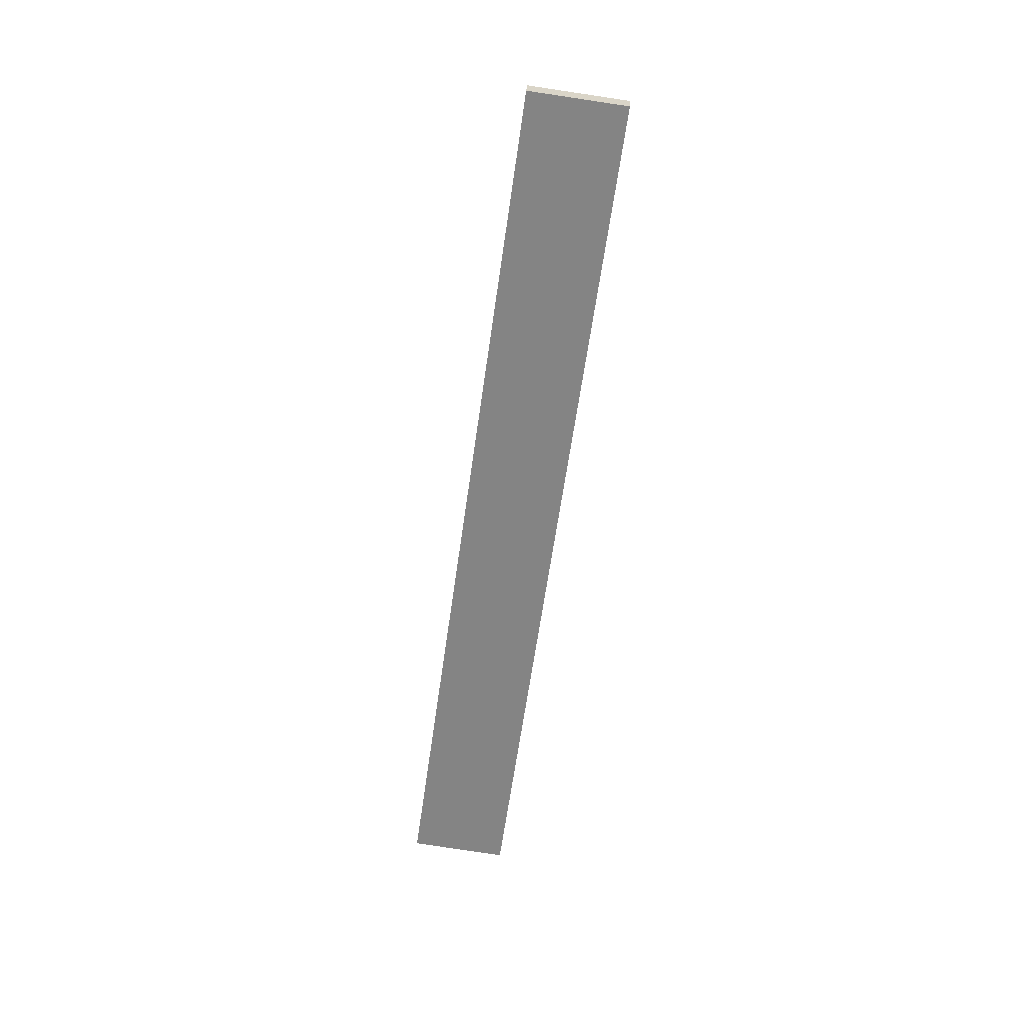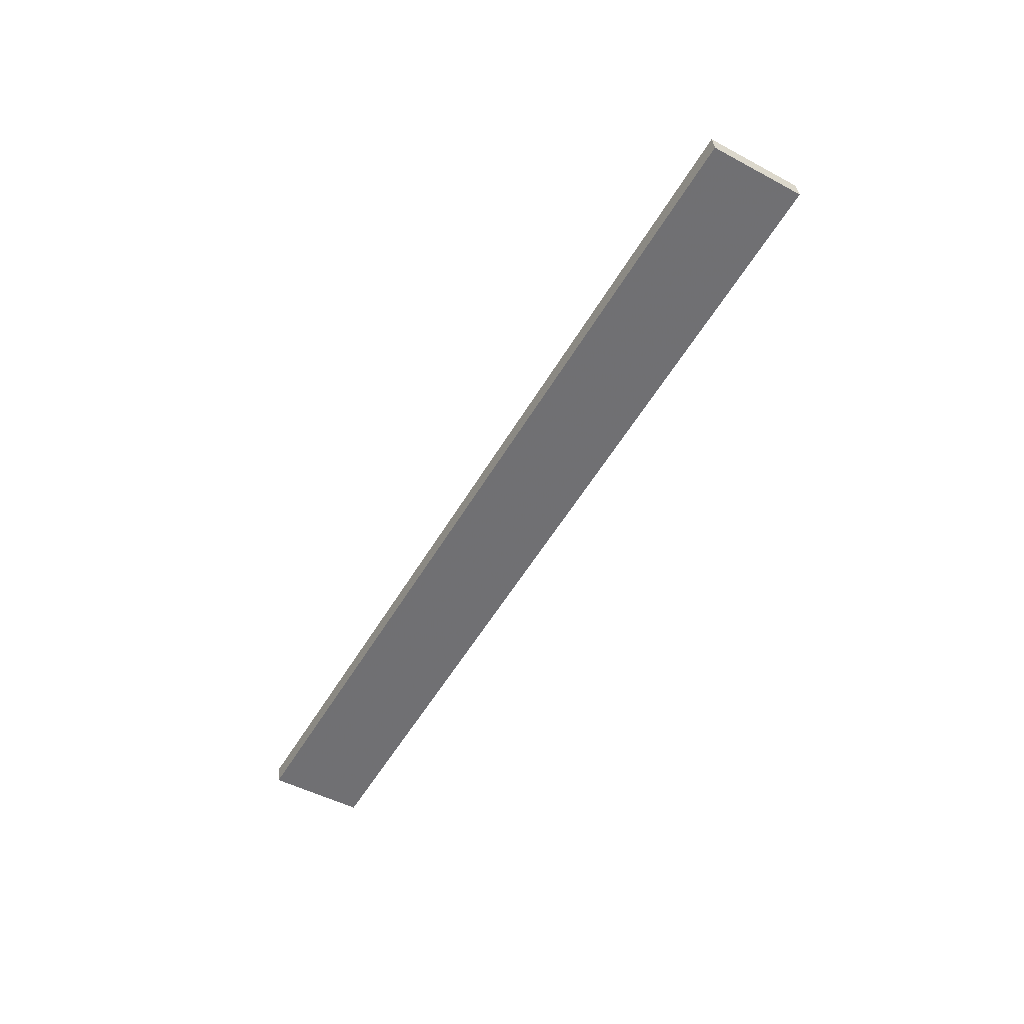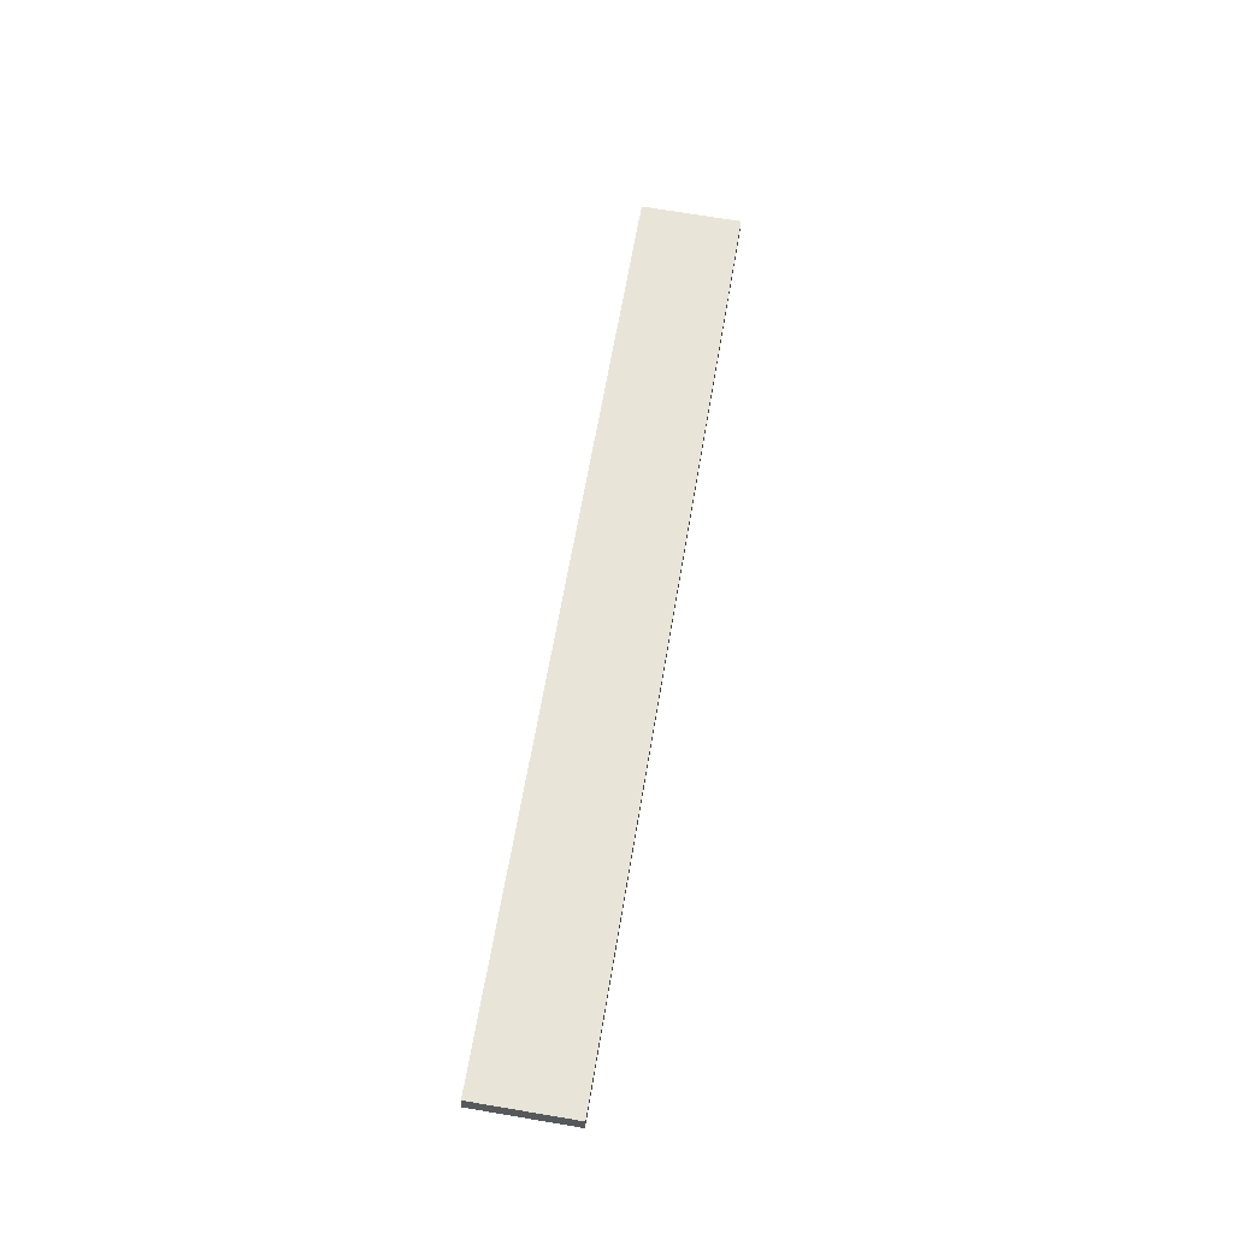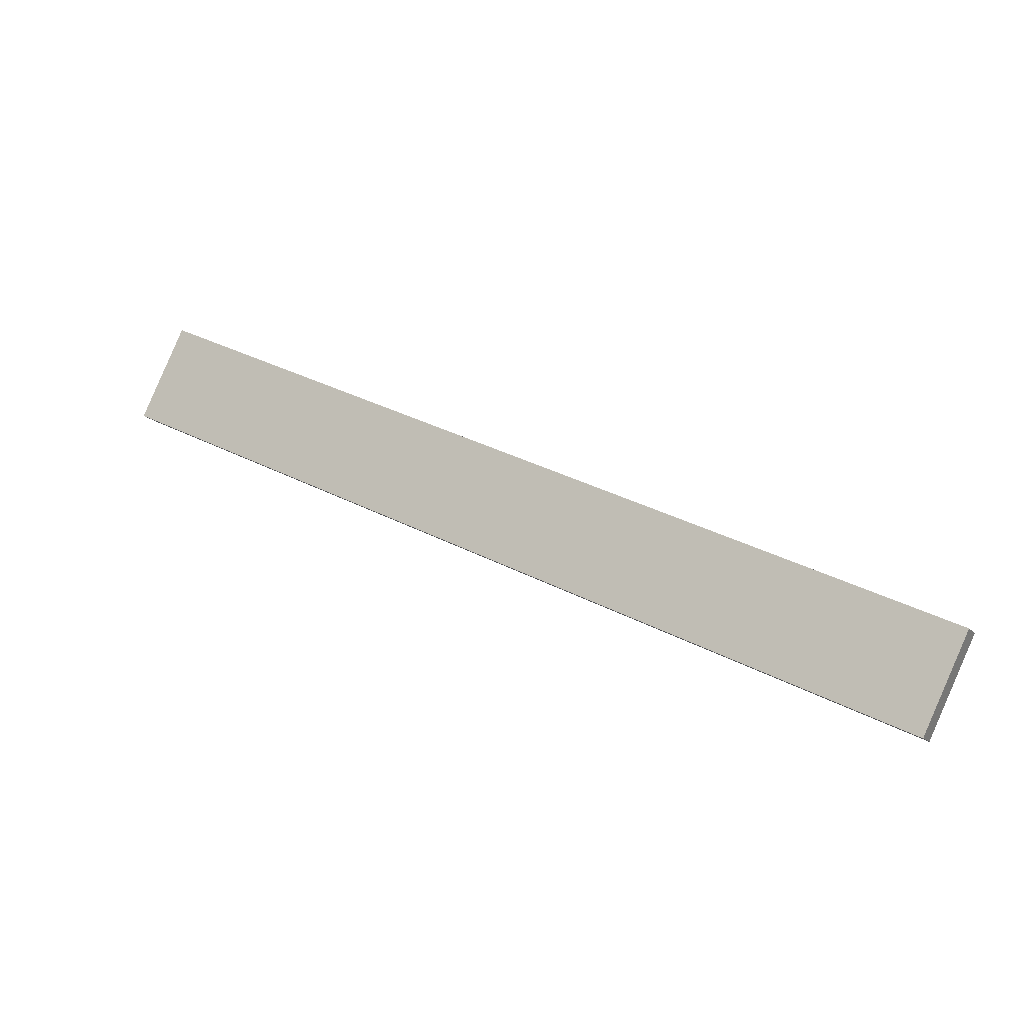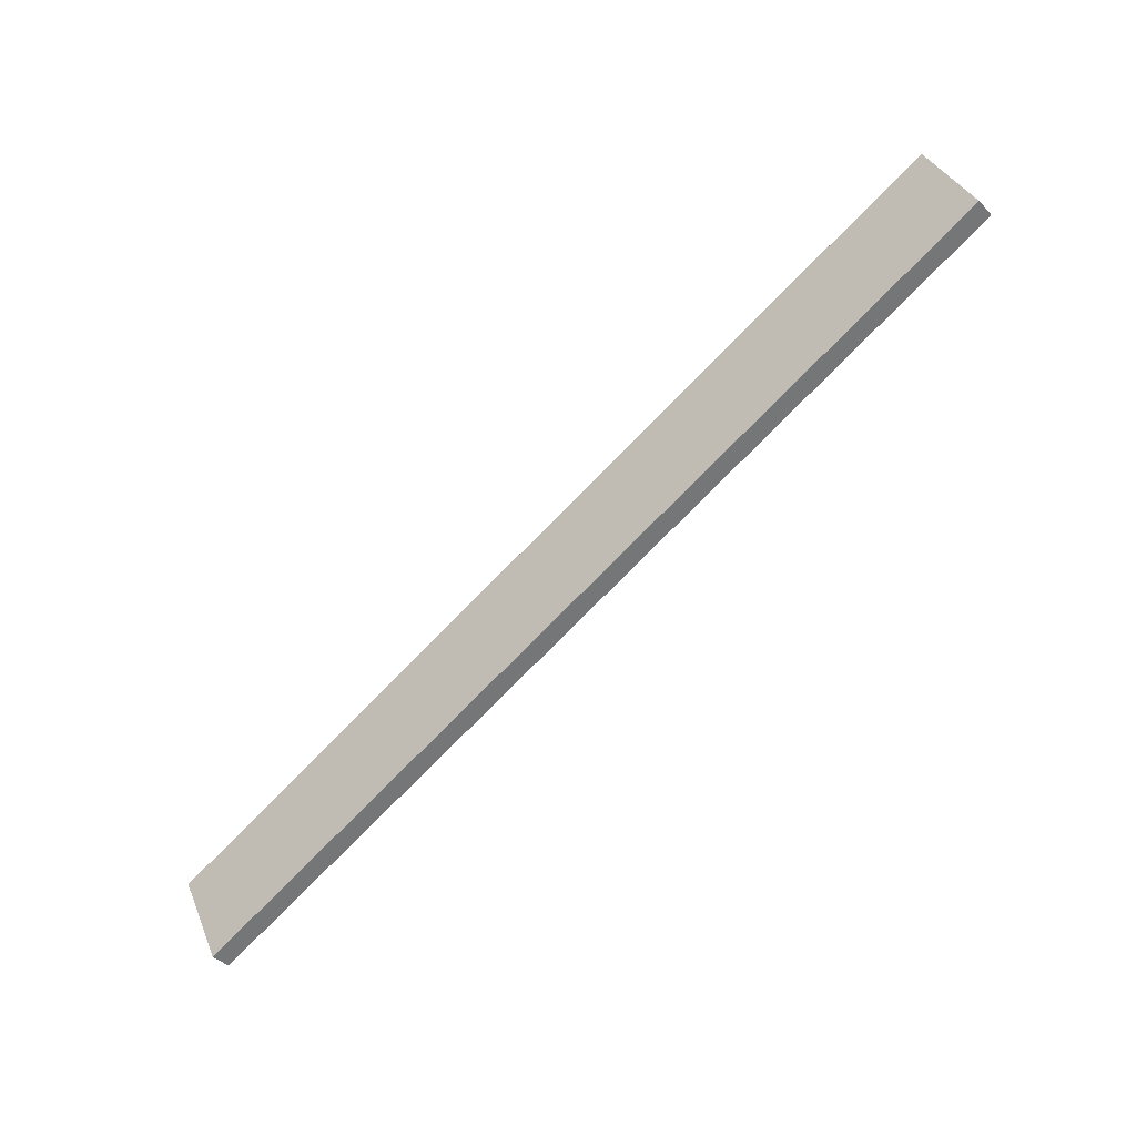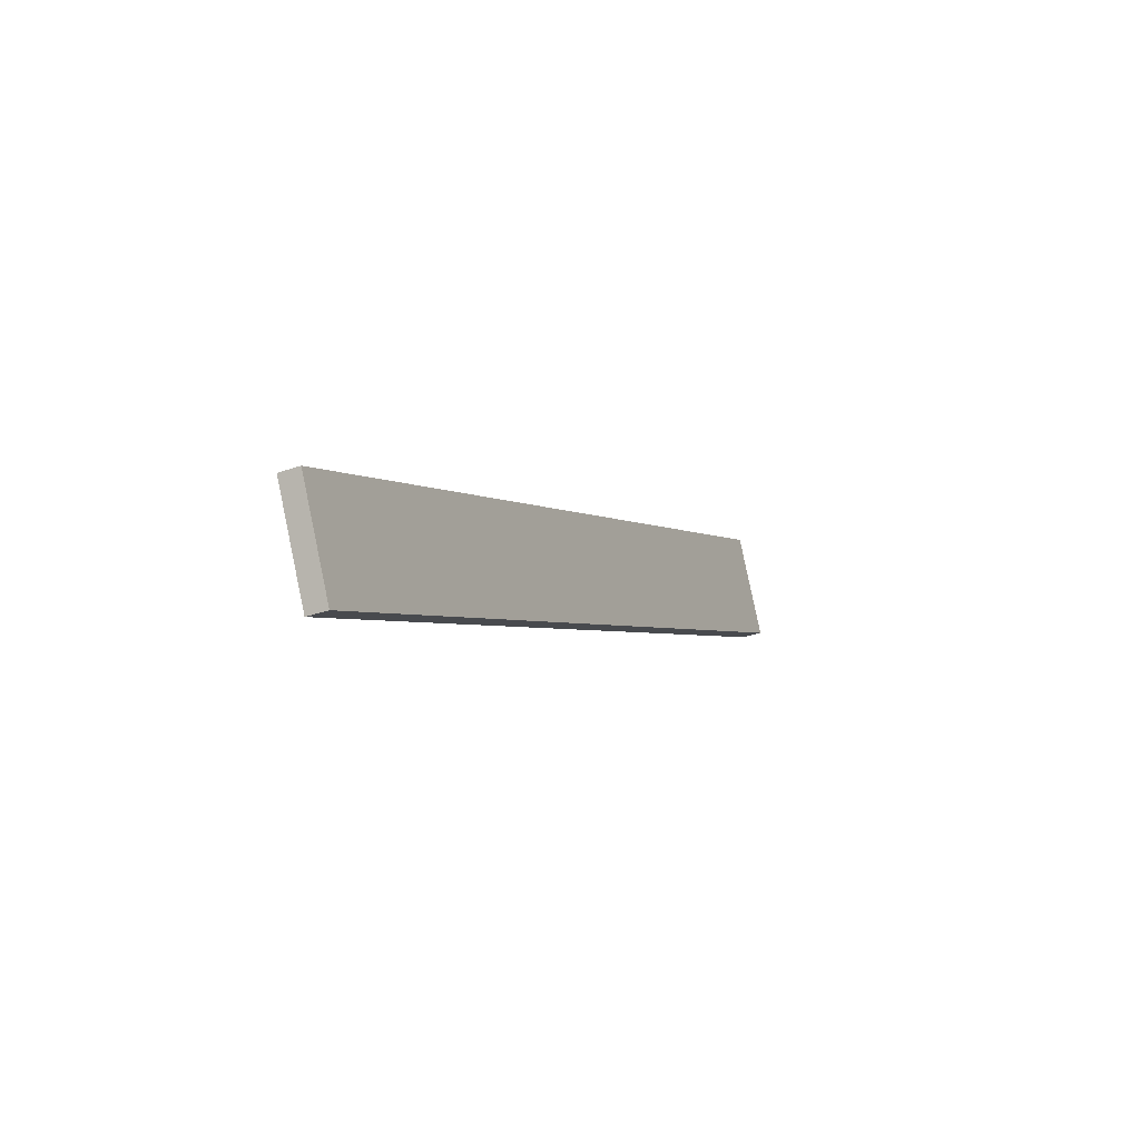
<metadata>
{"format":"obj","ext":"obj","renderer":"f3d","projection":"perspective","resolution":1024,"background":"white","views":[{"elev":-65.2,"azim":55.4,"up":"+Y"},{"elev":-52.7,"azim":-147.4,"up":"+Y"},{"elev":57.1,"azim":72.7,"up":"+Y"},{"elev":-16.3,"azim":-158.0,"up":"+Z"},{"elev":-38.3,"azim":34.1,"up":"+Z"},{"elev":-31.7,"azim":-68.3,"up":"+Z"}]}
</metadata>
<code>
o WoodenBrokenPlanks_216
v 348.5 -4.959 -134
v 201.3 5.939 -207.8
v 209.3 5.174 -223.9
v 356.5 -5.724 -150.1
v 348.7 -1.47 -134.1
v 356.7 -2.235 -150.2
v 209.6 8.663 -223.9
v 201.5 9.428 -207.8
f 1 2 3 4
f 5 6 7 8
f 1 4 6 5
f 4 3 7 6
f 3 2 8 7
f 2 1 5 8

</code>
